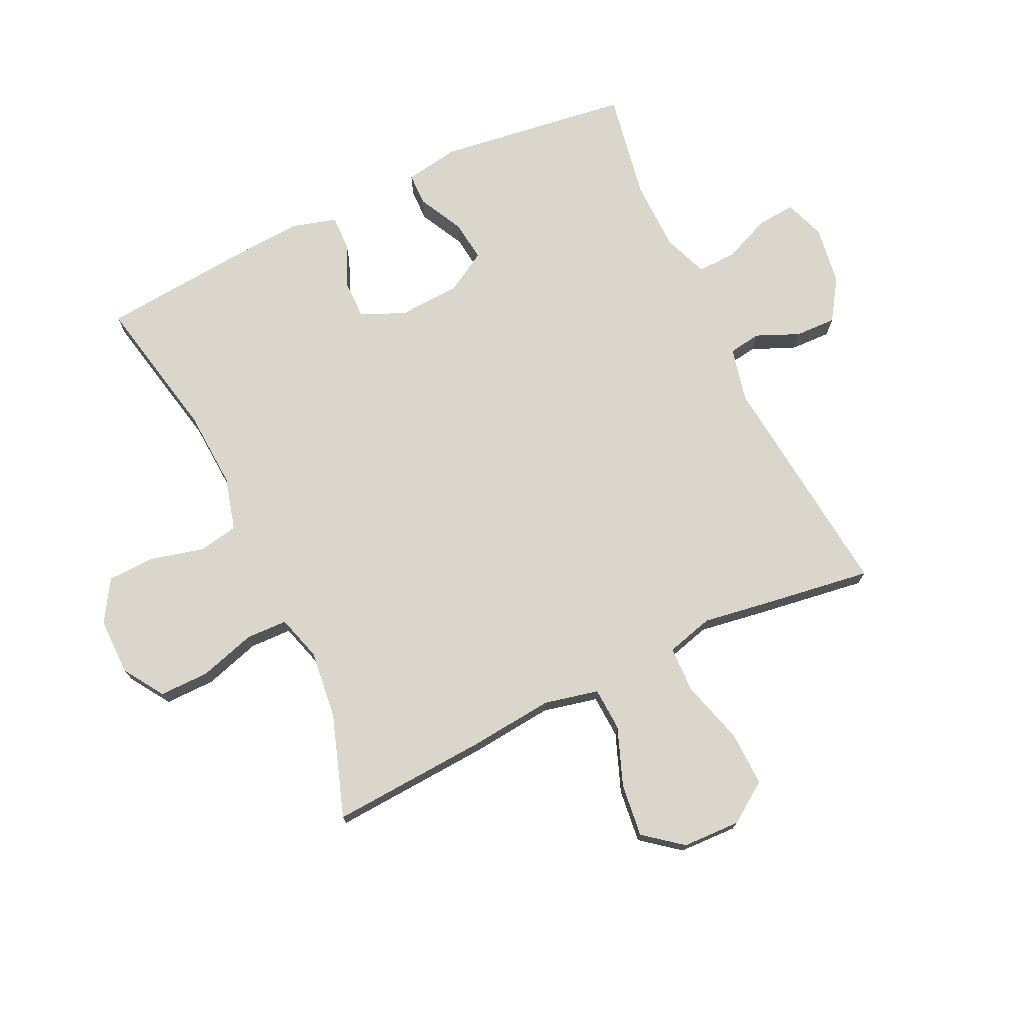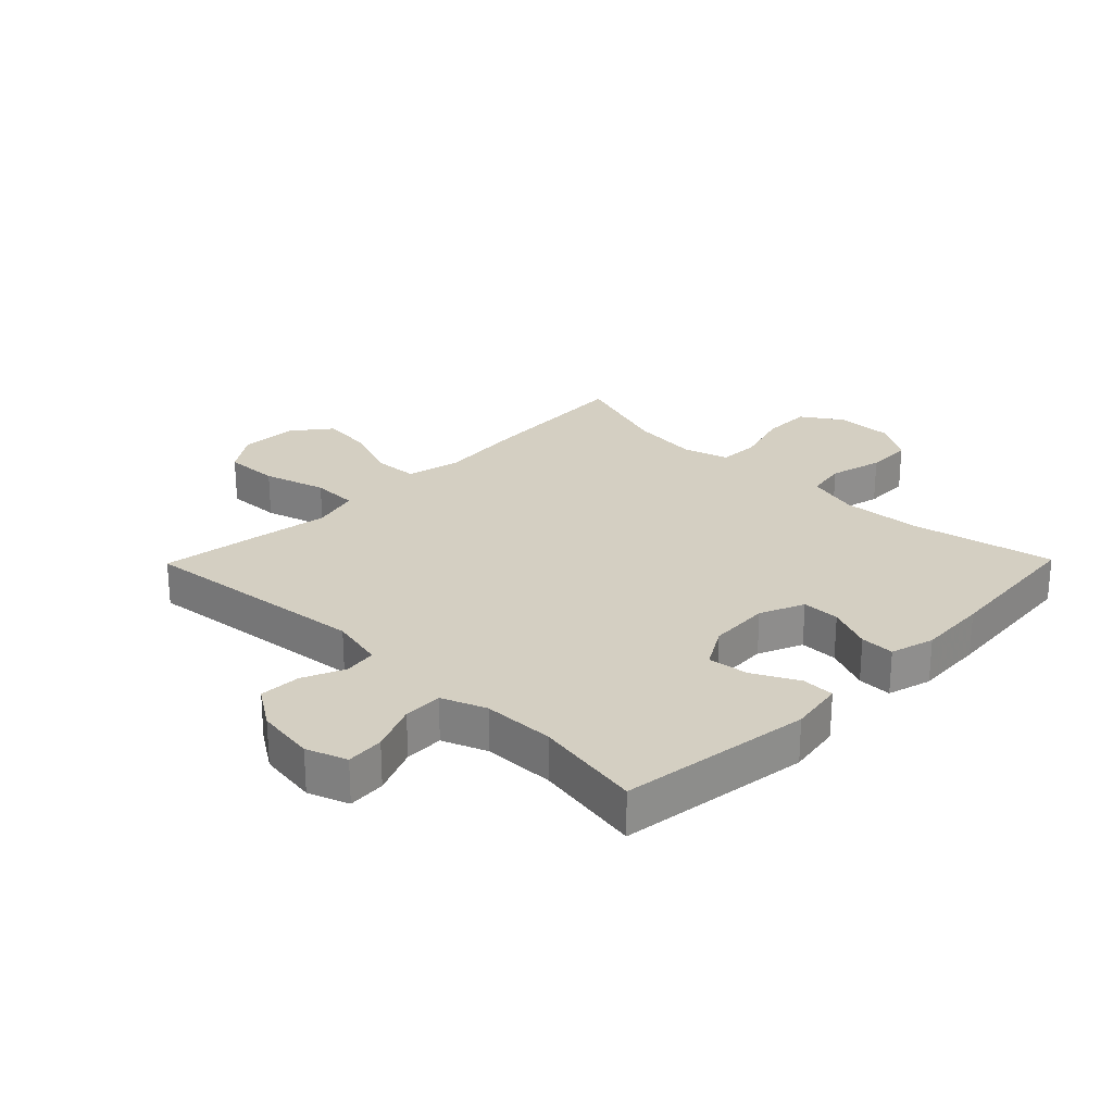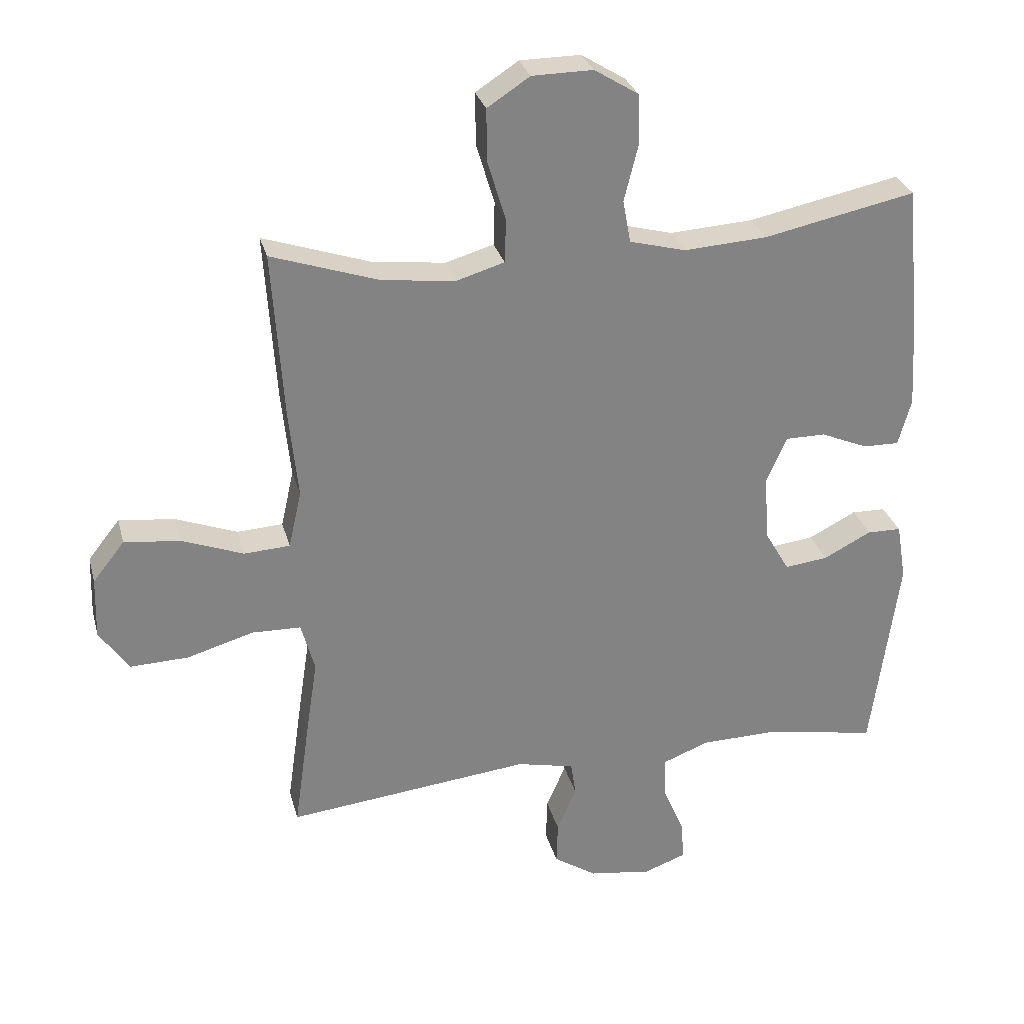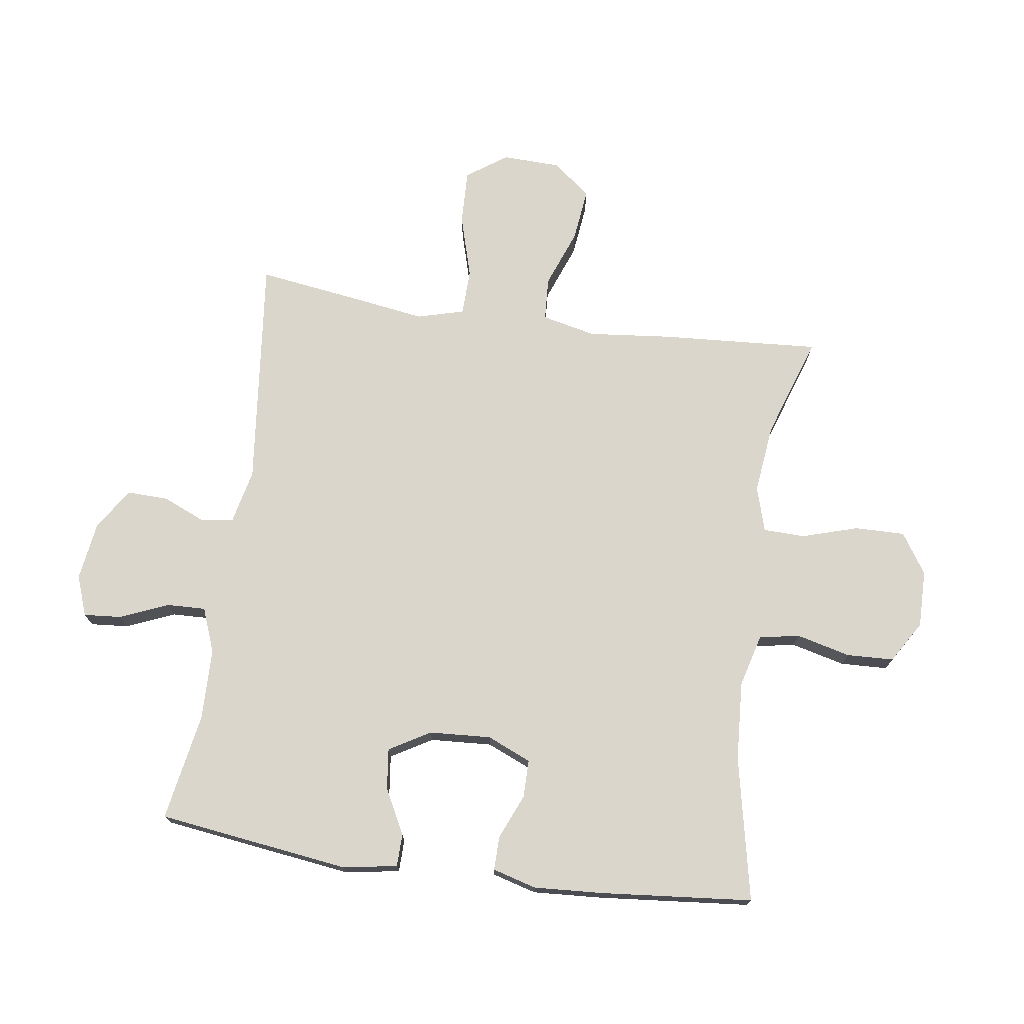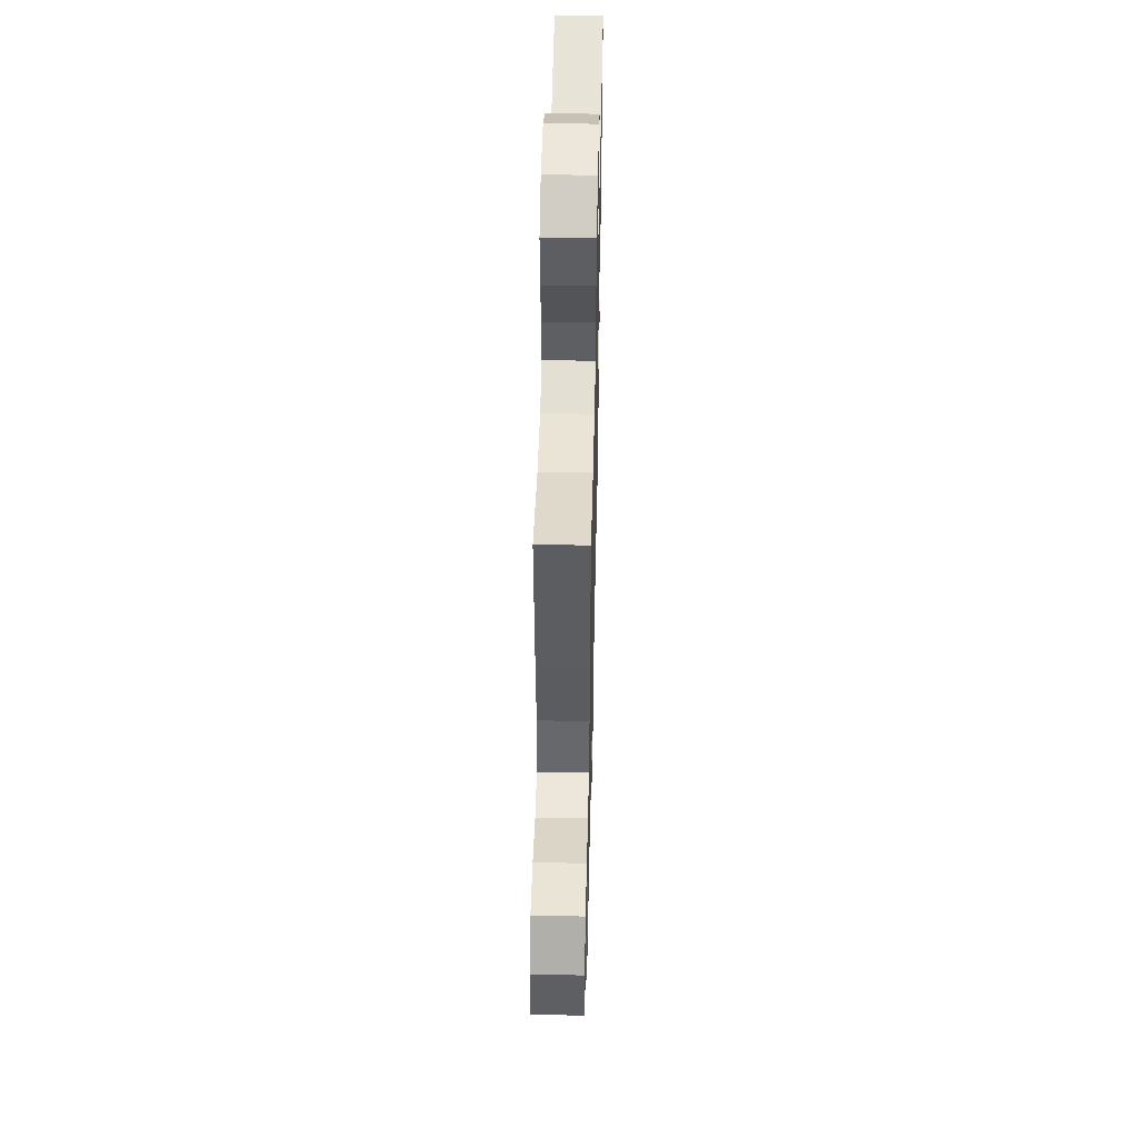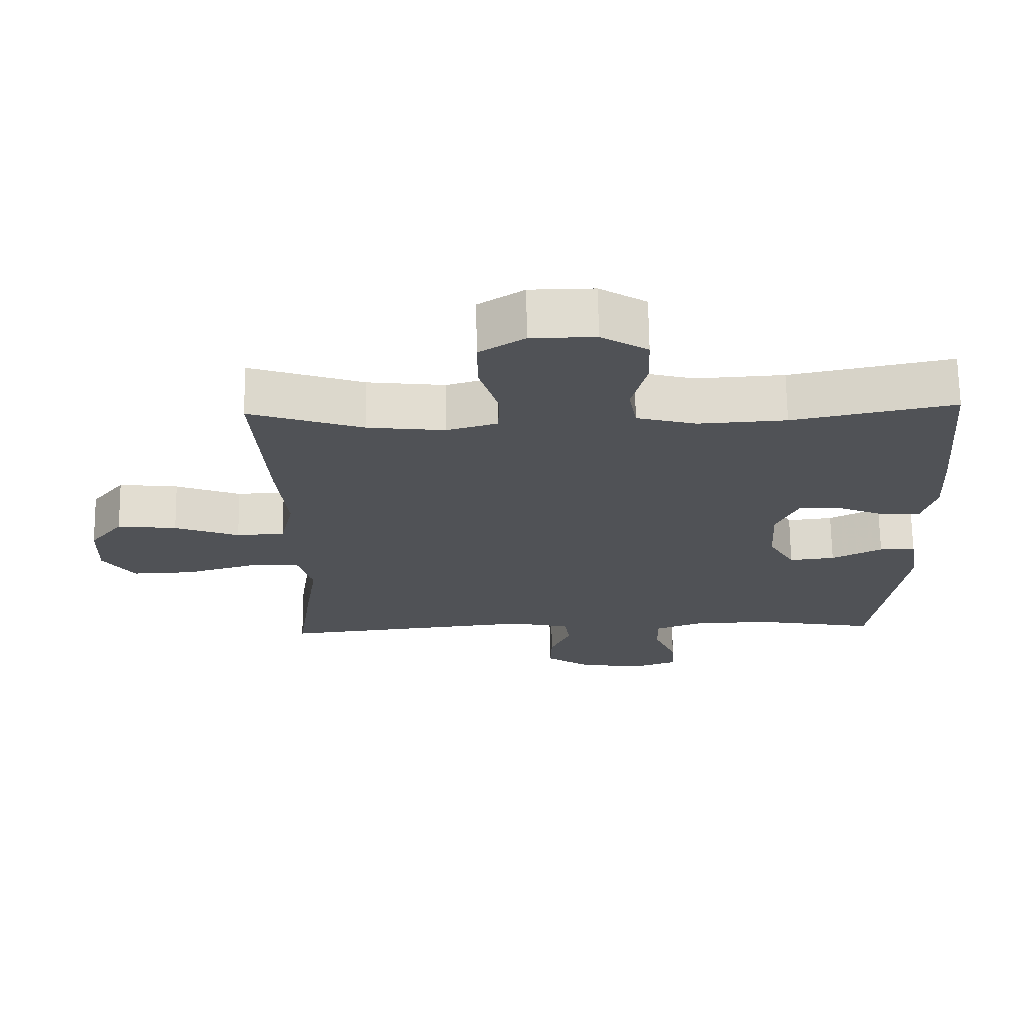
<metadata>
{"format":"obj","ext":"obj","renderer":"f3d","projection":"perspective","resolution":1024,"background":"white","views":[{"elev":73.9,"azim":64.7,"up":"+Y"},{"elev":25.4,"azim":-135.6,"up":"+Y"},{"elev":29.2,"azim":165.8,"up":"+Z"},{"elev":73.6,"azim":-81.9,"up":"+Y"},{"elev":50.2,"azim":91.3,"up":"+Z"},{"elev":69.3,"azim":179.2,"up":"+Z"}]}
</metadata>
<code>
v -0.5 0.07 -0.5
v -0.542 0.07 -0.186
v -0.527 0.07 -0.097
v -0.474 0.07 -0.096
v -0.4 0.07 -0.134
v -0.333 0.07 -0.142
v -0.294 0.07 -0.075
v -0.288 0.07 0.026
v -0.319 0.07 0.098
v -0.381 0.07 0.098
v -0.454 0.07 0.067
v -0.51 0.07 0.066
v -0.53 0.07 0.138
v -0.523 0.07 0.252
v -0.5 0.07 0.5
v -0.264 0.07 0.451
v -0.135 0.07 0.443
v -0.048 0.07 0.466
v -0.036 0.07 0.532
v -0.058 0.07 0.62
v -0.055 0.07 0.697
v 0.013 0.07 0.739
v 0.107 0.07 0.738
v 0.173 0.07 0.695
v 0.172 0.07 0.613
v 0.144 0.07 0.521
v 0.146 0.07 0.453
v 0.22 0.07 0.431
v 0.333 0.07 0.444
v 0.5 0.07 0.5
v 0.483 0.07 0.241
v 0.469 0.07 0.104
v 0.489 0.07 0.015
v 0.56 0.07 0.011
v 0.655 0.07 0.047
v 0.742 0.07 0.057
v 0.791 0.07 -0.005
v 0.794 0.07 -0.1
v 0.748 0.07 -0.166
v 0.658 0.07 -0.163
v 0.555 0.07 -0.133
v 0.479 0.07 -0.135
v 0.458 0.07 -0.212
v 0.476 0.07 -0.331
v 0.5 0.07 -0.5
v 0.121 0.07 -0.459
v 0.032 0.07 -0.479
v 0.024 0.07 -0.532
v 0.054 0.07 -0.602
v 0.056 0.07 -0.669
v -0.011 0.07 -0.713
v -0.108 0.07 -0.727
v -0.174 0.07 -0.703
v -0.169 0.07 -0.641
v -0.136 0.07 -0.563
v -0.134 0.07 -0.499
v -0.207 0.07 -0.471
v -0.324 0.07 -0.469
v -0.5 0 -0.5
v -0.542 0 -0.186
v -0.527 0 -0.097
v -0.474 0 -0.096
v -0.4 0 -0.134
v -0.333 0 -0.142
v -0.294 0 -0.075
v -0.288 0 0.026
v -0.319 0 0.098
v -0.381 0 0.098
v -0.454 0 0.067
v -0.51 0 0.066
v -0.53 0 0.138
v -0.523 0 0.252
v -0.5 0 0.5
v -0.264 0 0.451
v -0.135 0 0.443
v -0.048 0 0.466
v -0.036 0 0.532
v -0.058 0 0.62
v -0.055 0 0.697
v 0.013 0 0.739
v 0.107 0 0.738
v 0.173 0 0.695
v 0.172 0 0.613
v 0.144 0 0.521
v 0.146 0 0.453
v 0.22 0 0.431
v 0.333 0 0.444
v 0.5 0 0.5
v 0.483 0 0.241
v 0.469 0 0.104
v 0.489 0 0.015
v 0.56 0 0.011
v 0.655 0 0.047
v 0.742 0 0.057
v 0.791 0 -0.005
v 0.794 0 -0.1
v 0.748 0 -0.166
v 0.658 0 -0.163
v 0.555 0 -0.133
v 0.479 0 -0.135
v 0.458 0 -0.212
v 0.476 0 -0.331
v 0.5 0 -0.5
v 0.121 0 -0.459
v 0.032 0 -0.479
v 0.024 0 -0.532
v 0.054 0 -0.602
v 0.056 0 -0.669
v -0.011 0 -0.713
v -0.108 0 -0.727
v -0.174 0 -0.703
v -0.169 0 -0.641
v -0.136 0 -0.563
v -0.134 0 -0.499
v -0.207 0 -0.471
v -0.324 0 -0.469
f 52 53 54 55
f 52 55 56
f 51 52 56
f 48 49 50 51
f 47 48 51 56
f 46 47 56 57
f 43 44 45 46
f 42 43 46 57
f 38 39 40 41
f 38 41 42
f 37 38 42
f 34 35 36 37
f 33 34 37 42
f 32 33 42 57
f 29 30 31 32
f 28 29 32 57
f 23 24 25 26
f 23 26 27
f 22 23 27
f 19 20 21 22
f 18 19 22 27
f 17 18 27 28
f 13 14 15 16
f 13 16 17
f 10 11 12 13
f 9 10 13 17
f 8 9 17 28
f 2 3 4 5
f 58 1 2 5
f 58 5 6
f 57 58 6 7
f 7 8 28 57
f 113 112 111 110
f 114 113 110
f 114 110 109
f 109 108 107 106
f 114 109 106 105
f 115 114 105 104
f 104 103 102 101
f 115 104 101 100
f 99 98 97 96
f 100 99 96
f 100 96 95
f 95 94 93 92
f 100 95 92 91
f 115 100 91 90
f 90 89 88 87
f 115 90 87 86
f 84 83 82 81
f 85 84 81
f 85 81 80
f 80 79 78 77
f 85 80 77 76
f 86 85 76 75
f 74 73 72 71
f 75 74 71
f 71 70 69 68
f 75 71 68 67
f 86 75 67 66
f 63 62 61 60
f 63 60 59 116
f 64 63 116
f 65 64 116 115
f 115 86 66 65
f 1 59 60 2
f 2 60 61 3
f 3 61 62 4
f 4 62 63 5
f 5 63 64 6
f 6 64 65 7
f 7 65 66 8
f 8 66 67 9
f 9 67 68 10
f 10 68 69 11
f 11 69 70 12
f 12 70 71 13
f 13 71 72 14
f 14 72 73 15
f 15 73 74 16
f 16 74 75 17
f 17 75 76 18
f 18 76 77 19
f 19 77 78 20
f 20 78 79 21
f 21 79 80 22
f 22 80 81 23
f 23 81 82 24
f 24 82 83 25
f 25 83 84 26
f 26 84 85 27
f 27 85 86 28
f 28 86 87 29
f 29 87 88 30
f 30 88 89 31
f 31 89 90 32
f 32 90 91 33
f 33 91 92 34
f 34 92 93 35
f 35 93 94 36
f 36 94 95 37
f 37 95 96 38
f 38 96 97 39
f 39 97 98 40
f 40 98 99 41
f 41 99 100 42
f 42 100 101 43
f 43 101 102 44
f 44 102 103 45
f 45 103 104 46
f 46 104 105 47
f 47 105 106 48
f 48 106 107 49
f 49 107 108 50
f 50 108 109 51
f 51 109 110 52
f 52 110 111 53
f 53 111 112 54
f 54 112 113 55
f 55 113 114 56
f 56 114 115 57
f 57 115 116 58
f 58 116 59 1

</code>
